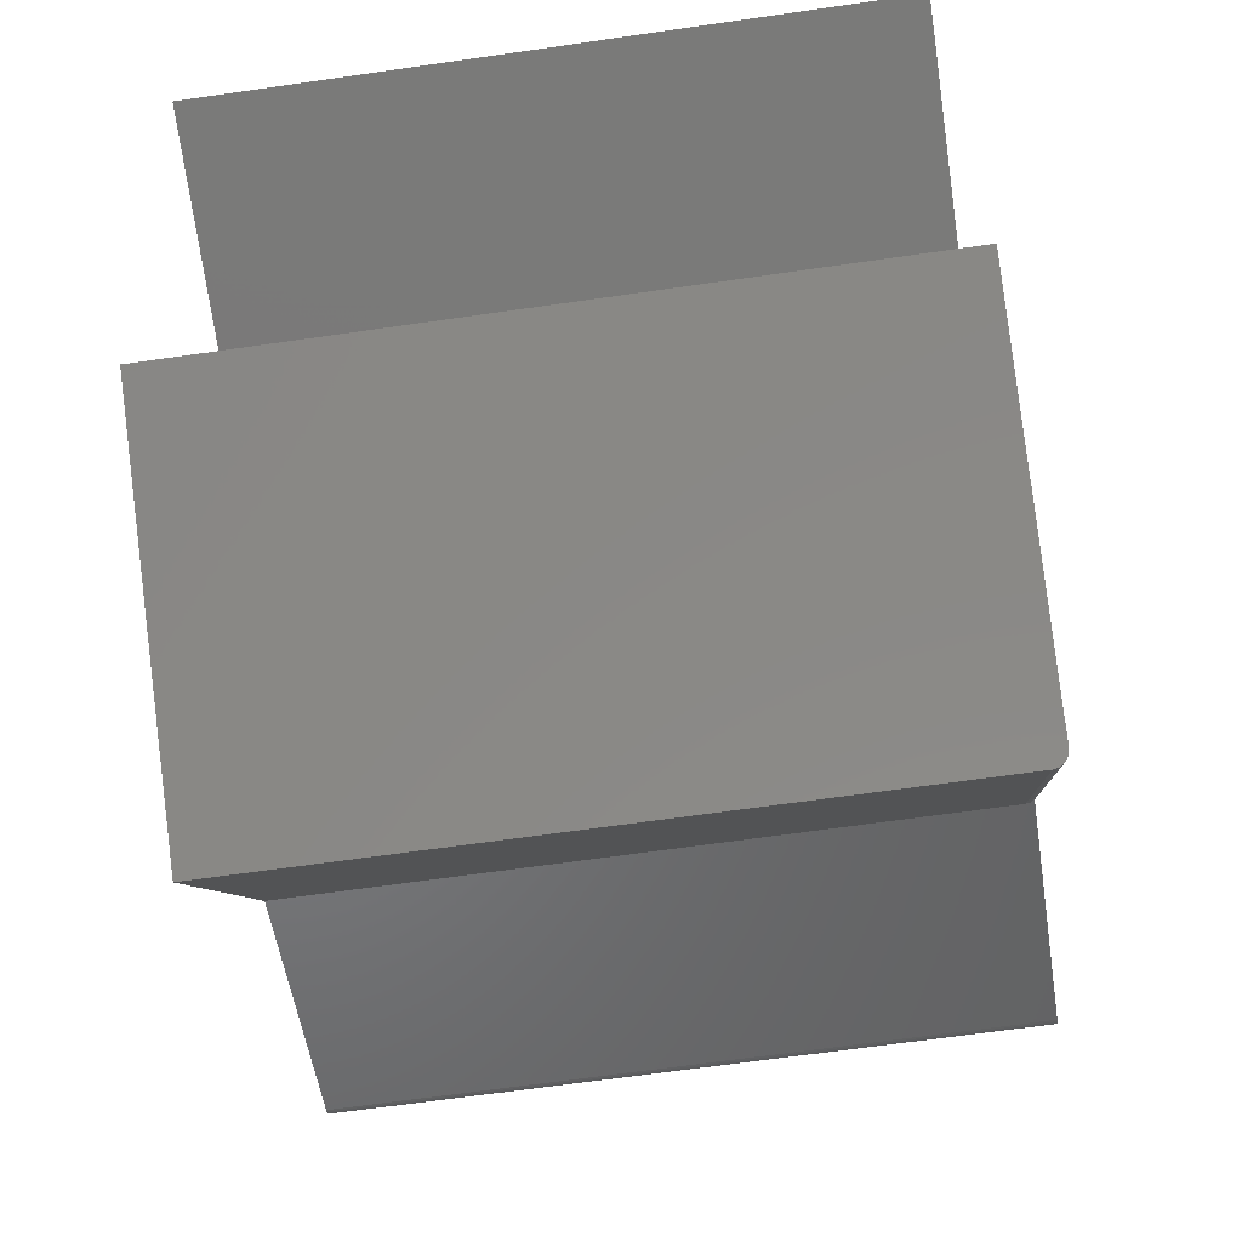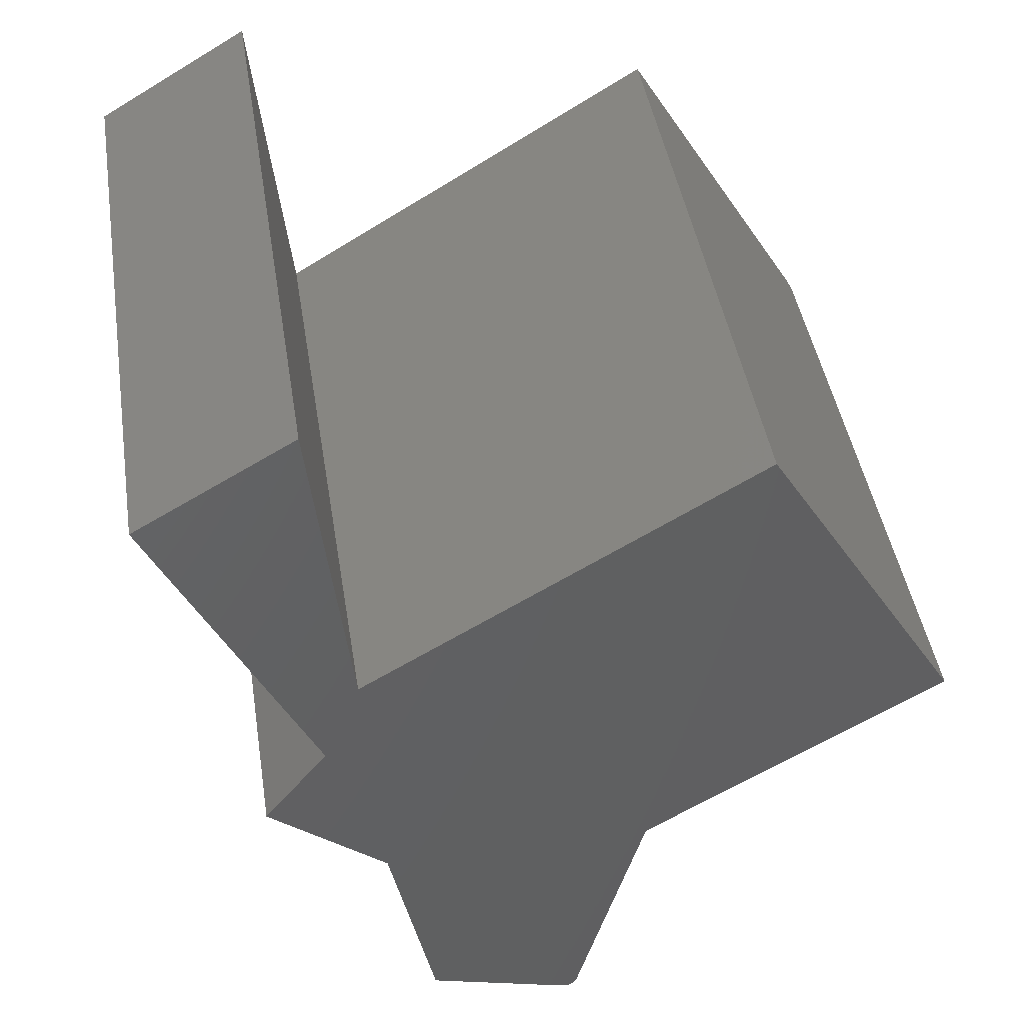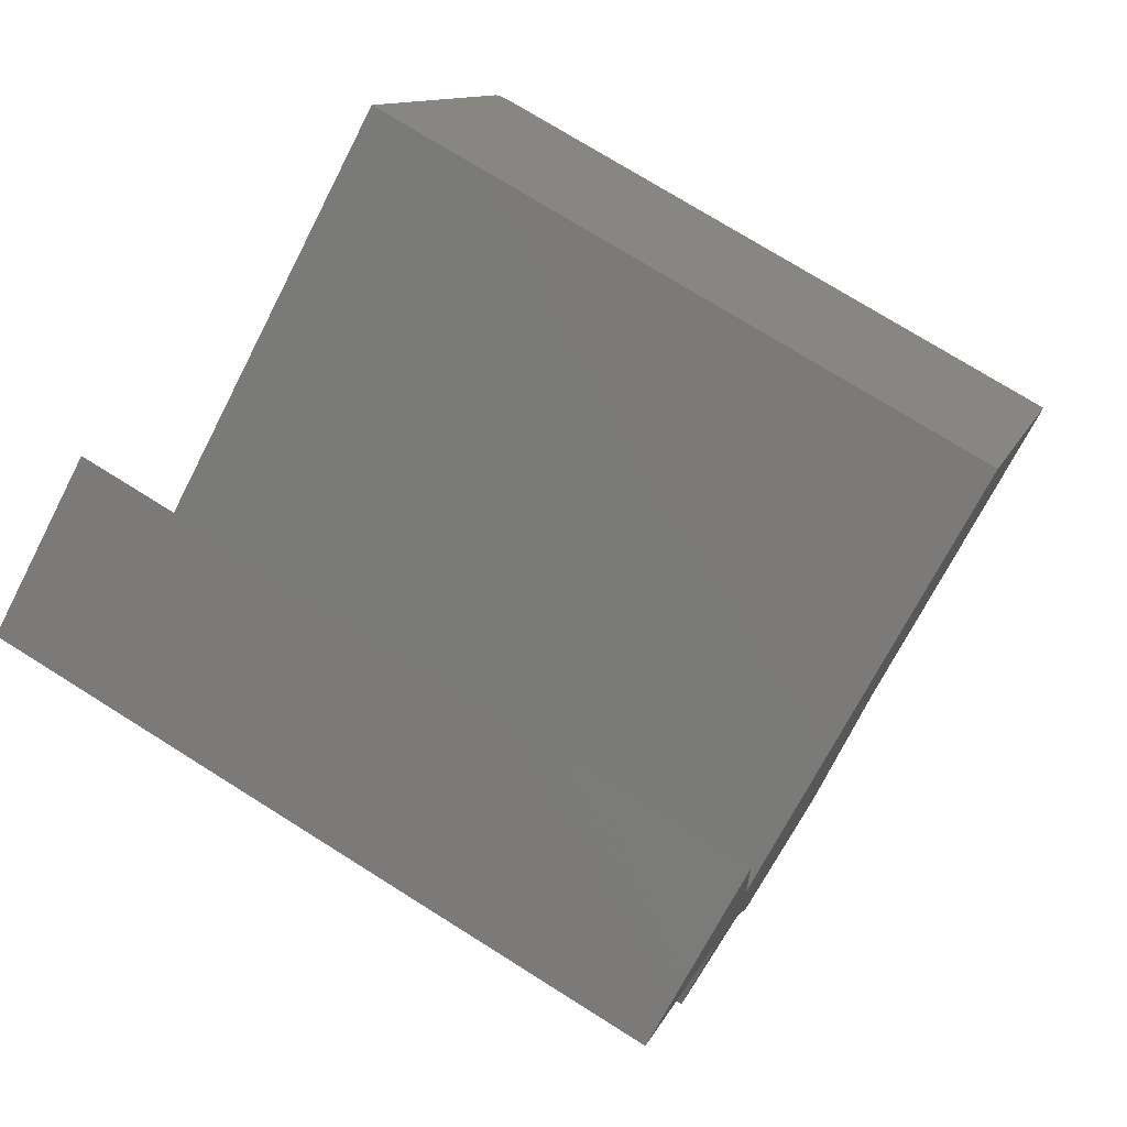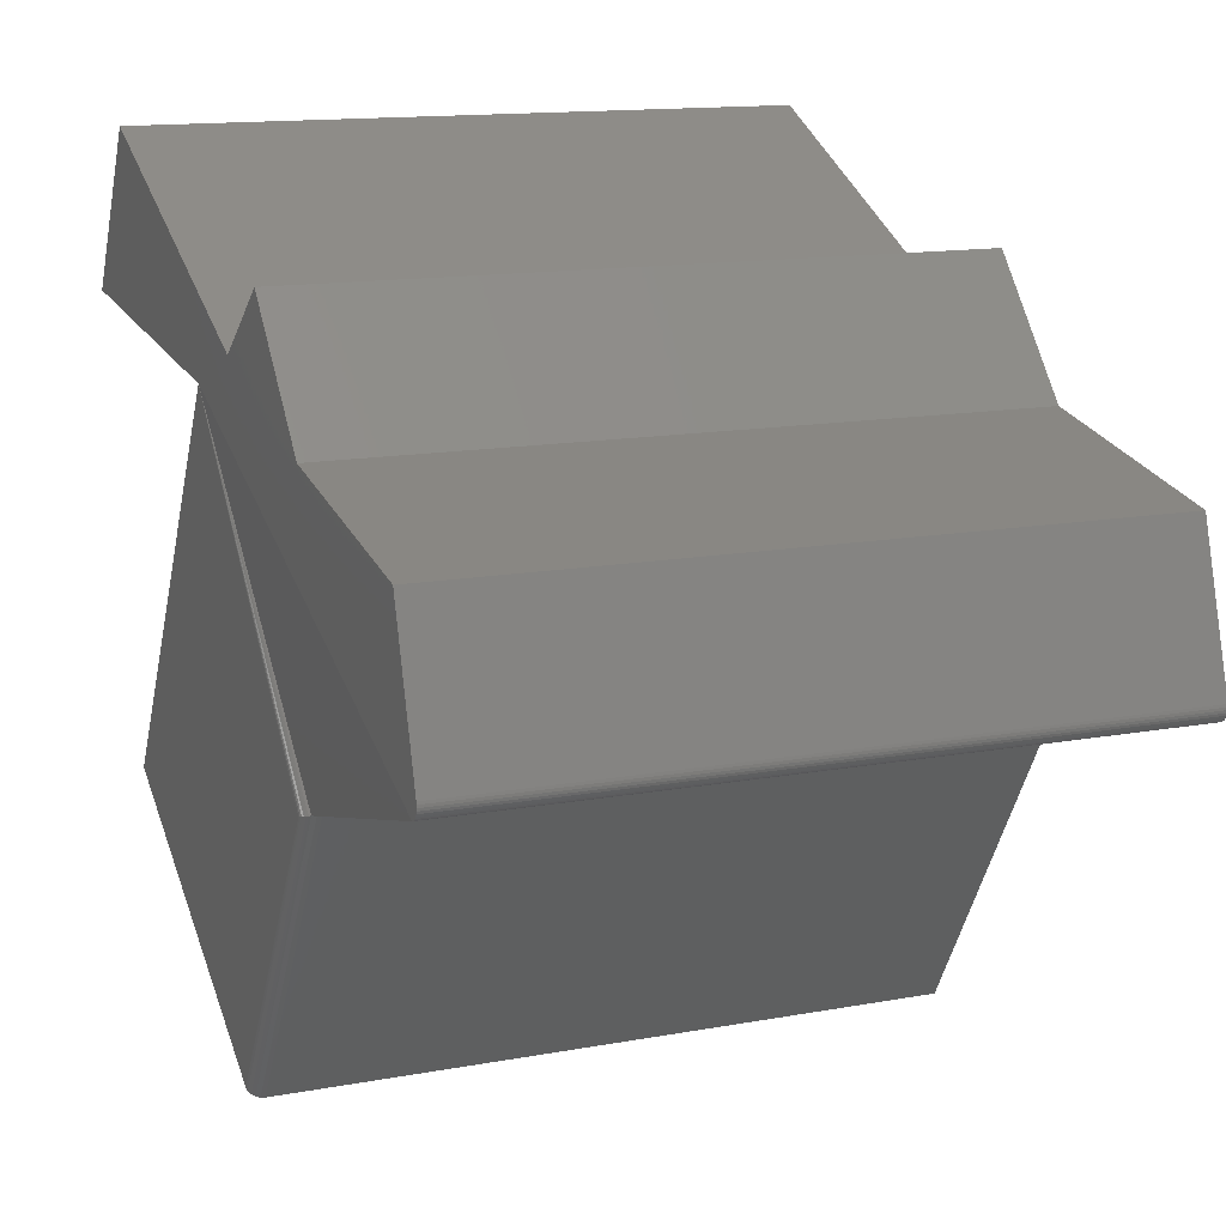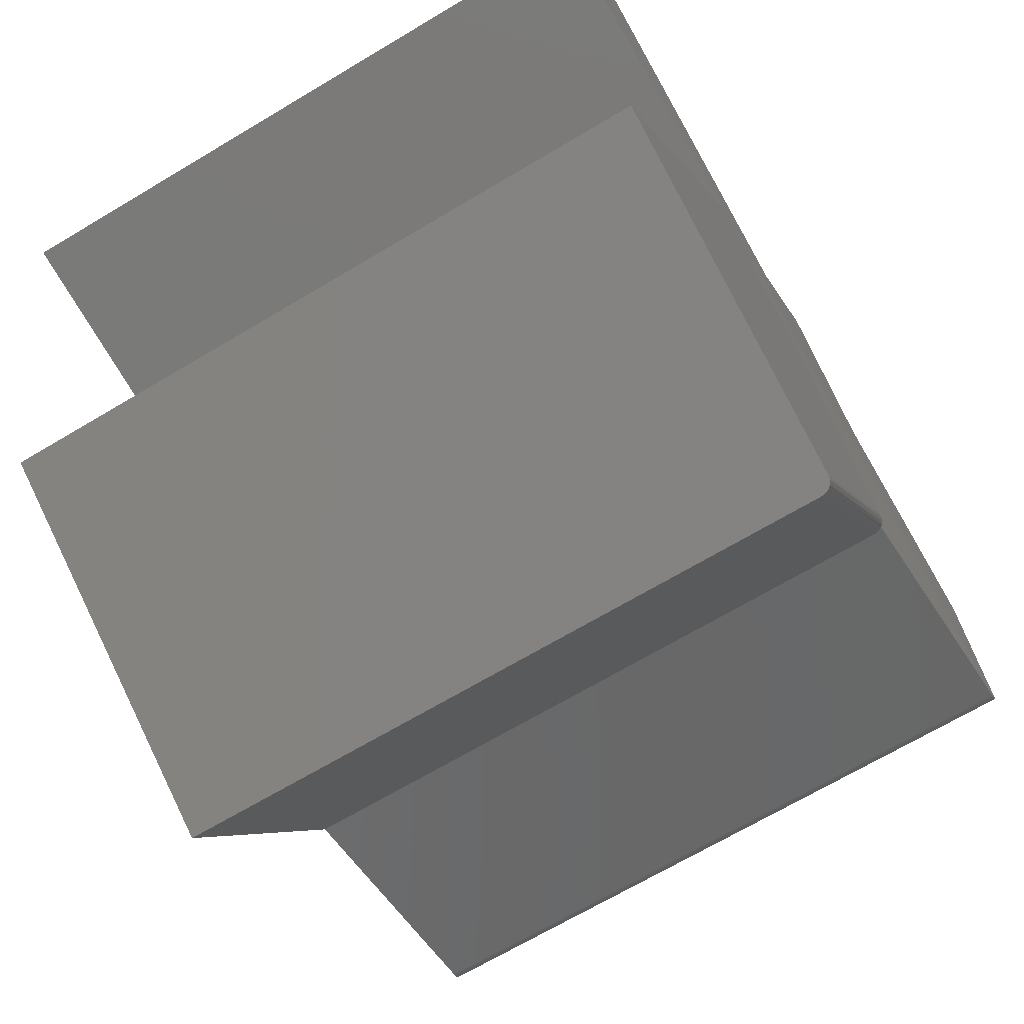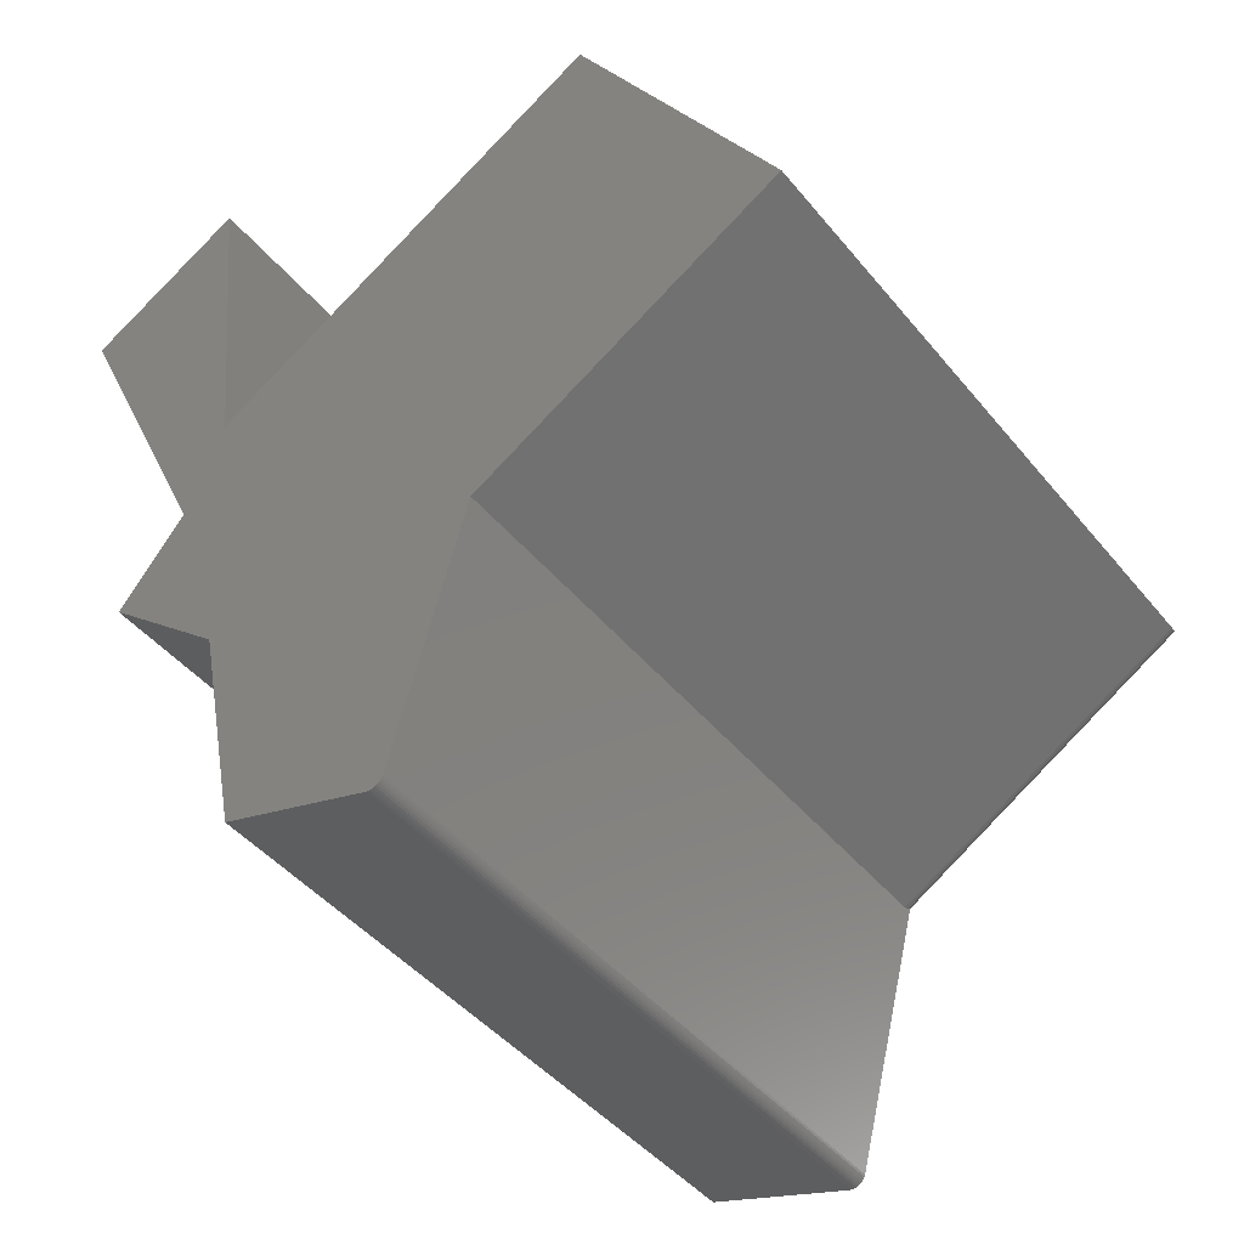
<metadata>
{"format":"stl","ext":"stl","renderer":"f3d","projection":"perspective","resolution":1024,"background":"white","views":[{"elev":-66.4,"azim":-171.8,"up":"+Z"},{"elev":43.9,"azim":81.0,"up":"+Y"},{"elev":74.3,"azim":32.1,"up":"+Y"},{"elev":13.6,"azim":-22.7,"up":"+Z"},{"elev":-68.3,"azim":-149.1,"up":"+Z"},{"elev":-44.2,"azim":126.2,"up":"+Y"}]}
</metadata>
<code>
# stl→obj: 53 verts, 102 faces
v -4.967e-18 -0.2862 0.5113
v -4.231e-19 -0.3103 0.4295
v 0.375 -0.2862 0.5113
v 0.375 -0.3103 0.4295
v -1.315e-17 0.1349 0.6587
v -8.181e-18 0.1875 0.5692
v -8.181e-18 -0.05461 0.5692
v -6.428e-18 -0.1599 0.5377
v 1.175e-17 -0.04794 0.2102
v 2.505e-18 -0.1489 0.3767
v 5.551e-18 0.1349 0.3219
v -1.023e-17 -0.102 0.6061
v -7.012e-18 -0.001974 0.5482
v 0.0001188 -0.1508 0.3773
v 0.0004226 -0.1525 0.3777
v 0.0009022 -0.154 0.3782
v 0.001544 -0.1554 0.3785
v 0.002333 -0.1567 0.3789
v 0.00325 -0.1578 0.3792
v 1.173e-19 -0.3048 0.4198
v 9.056e-20 -0.3061 0.4202
v 5.169e-20 -0.3073 0.4209
v 1.875e-21 -0.3084 0.4218
v -5.733e-20 -0.3092 0.4229
v -1.241e-19 -0.3099 0.4241
v -1.963e-19 -0.3103 0.4254
v -2.718e-19 -0.3106 0.4268
v -3.482e-19 -0.3105 0.4281
v 0.005397 -0.1593 0.3796
v 0.007812 -0.1599 0.3798
v 0.375 -0.1599 0.3798
v 0.375 -0.3048 0.4198
v 0.375 -0.05461 0.5692
v 0.375 0.1875 0.5692
v 0.375 0.1349 0.6587
v 0.375 -0.1599 0.5377
v 0.375 0.1349 0.3219
v 0.375 -0.05461 0.2061
v 0.375 -0.102 0.6061
v 0.375 -0.001974 0.5482
v 0.375 -0.3105 0.4281
v 0.375 -0.3106 0.4268
v 0.375 -0.3103 0.4254
v 0.375 -0.3099 0.4241
v 0.375 -0.3092 0.4229
v 0.375 -0.3084 0.4218
v 0.375 -0.3073 0.4209
v 0.375 -0.3061 0.4202
v 0.007812 -0.05461 0.2061
v 0.005443 -0.05429 0.2063
v 0.001505 -0.05187 0.2078
v 0.0003851 -0.05001 0.2089
v 0.003248 -0.05335 0.2069
f 1 2 3
f 3 2 4
f 5 6 7
f 1 8 2
f 9 10 11
f 12 7 8
f 13 11 10
f 13 10 14
f 13 14 15
f 13 15 16
f 13 16 17
f 13 17 18
f 13 18 19
f 13 19 20
f 13 20 21
f 13 21 22
f 13 22 23
f 13 23 24
f 13 24 25
f 13 25 26
f 13 26 27
f 13 27 28
f 13 28 2
f 13 2 8
f 13 8 7
f 13 7 6
f 20 19 29
f 20 29 30
f 20 30 31
f 20 31 32
f 33 34 35
f 4 36 3
f 37 31 38
f 36 33 39
f 40 34 33
f 40 33 36
f 40 36 4
f 40 4 41
f 40 41 42
f 40 42 43
f 40 43 44
f 40 44 45
f 40 45 46
f 40 46 47
f 40 47 48
f 40 48 32
f 40 32 31
f 40 31 37
f 20 32 21
f 21 32 48
f 21 48 22
f 22 48 47
f 22 47 23
f 23 47 46
f 23 46 24
f 24 46 45
f 24 45 25
f 25 45 44
f 25 44 26
f 26 44 43
f 26 43 27
f 27 43 42
f 27 42 28
f 28 42 41
f 28 41 2
f 2 41 4
f 37 49 50
f 37 38 49
f 9 51 52
f 11 37 50
f 11 50 53
f 11 53 51
f 11 51 9
f 30 49 31
f 31 49 38
f 8 1 36
f 36 1 3
f 9 14 10
f 9 52 14
f 14 52 15
f 15 52 51
f 16 15 51
f 16 51 17
f 17 51 53
f 18 17 53
f 18 53 19
f 19 53 50
f 49 30 50
f 50 30 29
f 50 29 19
f 12 8 39
f 39 8 36
f 7 12 33
f 33 12 39
f 5 7 35
f 35 7 33
f 6 5 34
f 34 5 35
f 13 6 40
f 40 6 34
f 11 13 37
f 37 13 40

</code>
